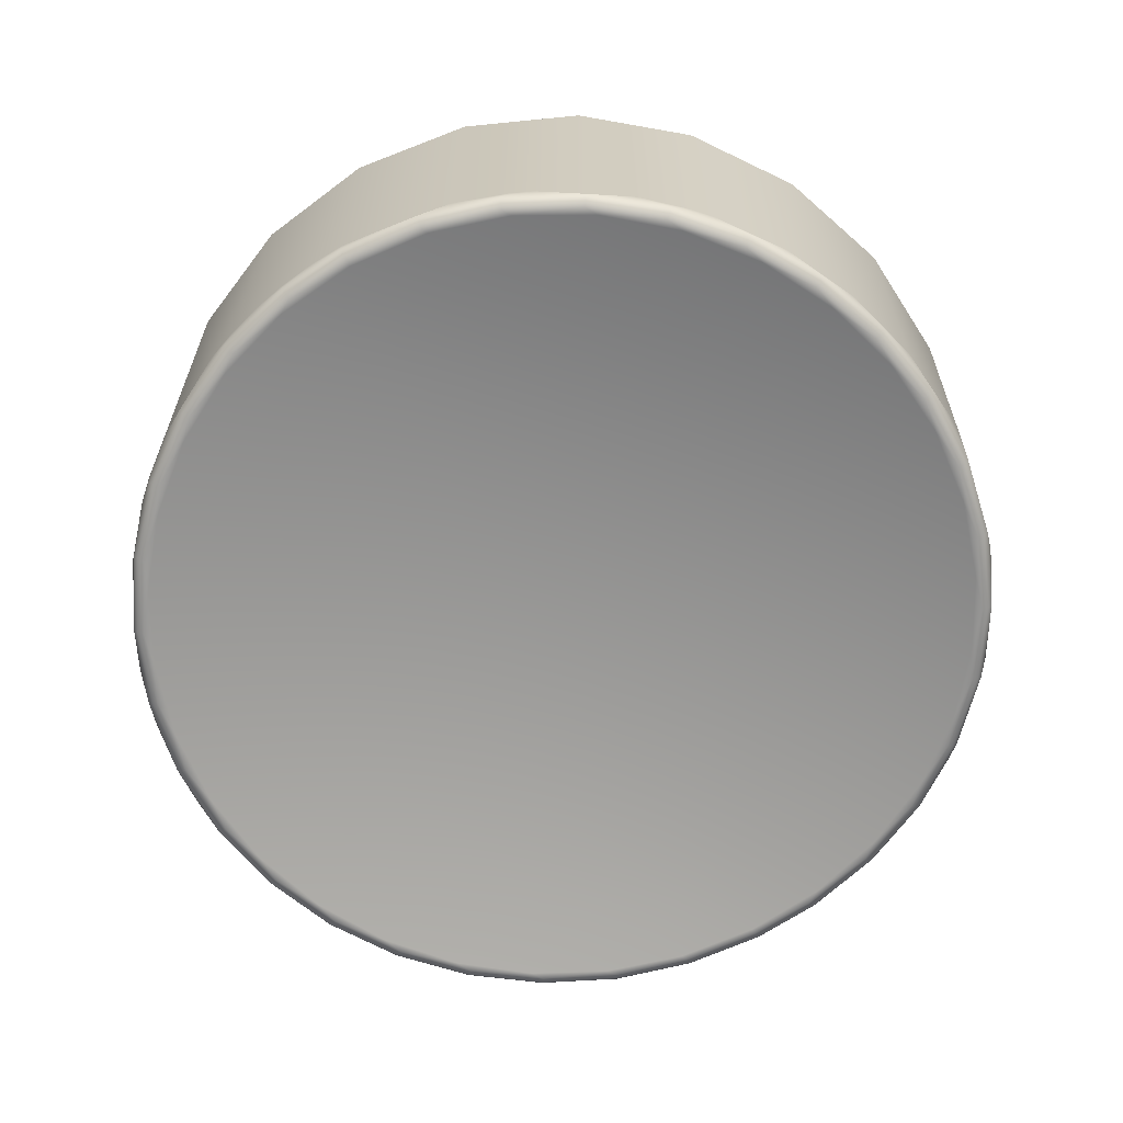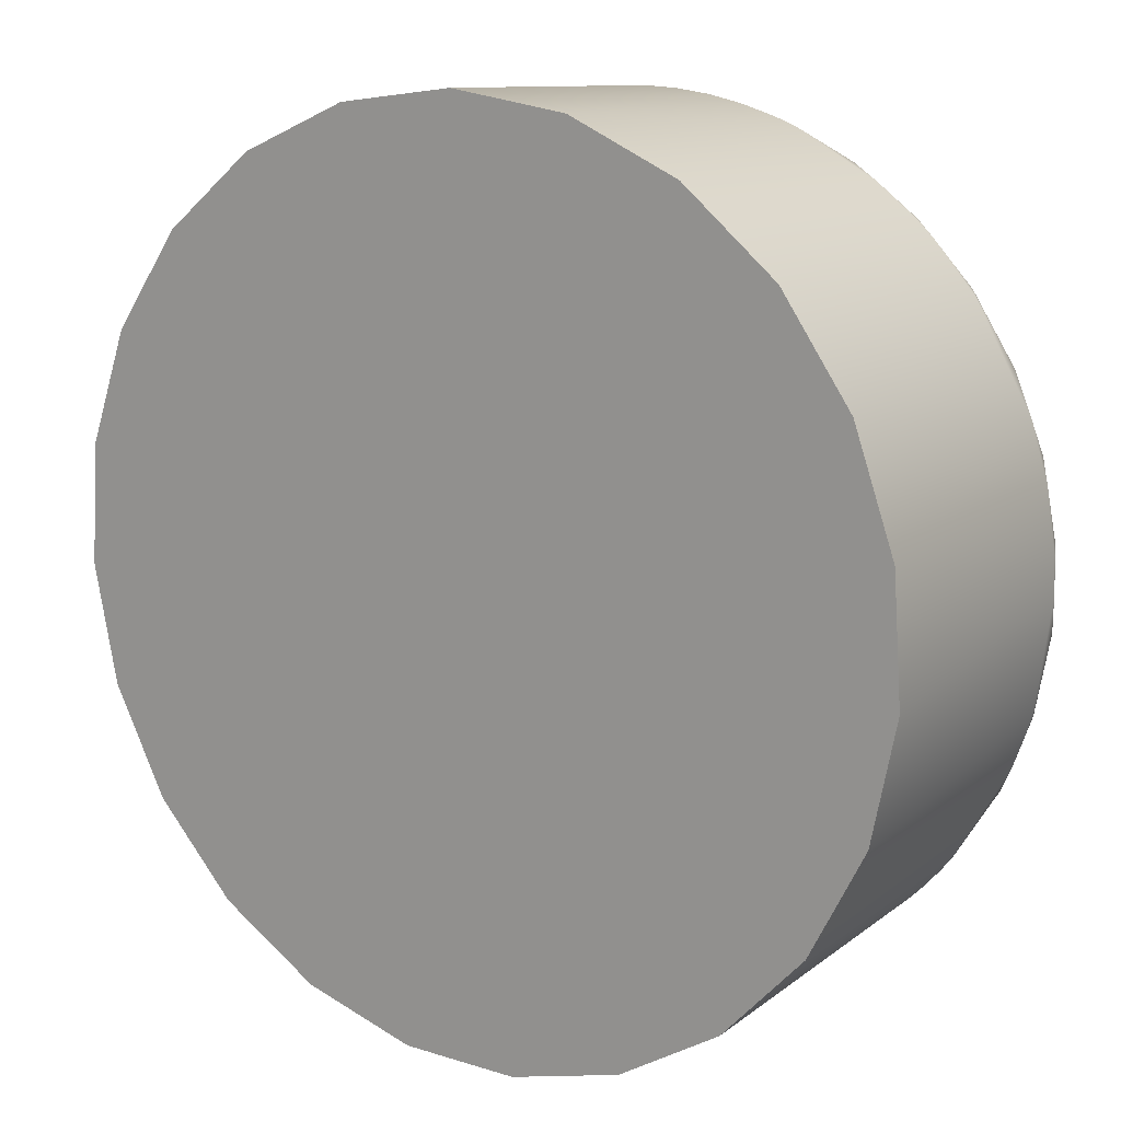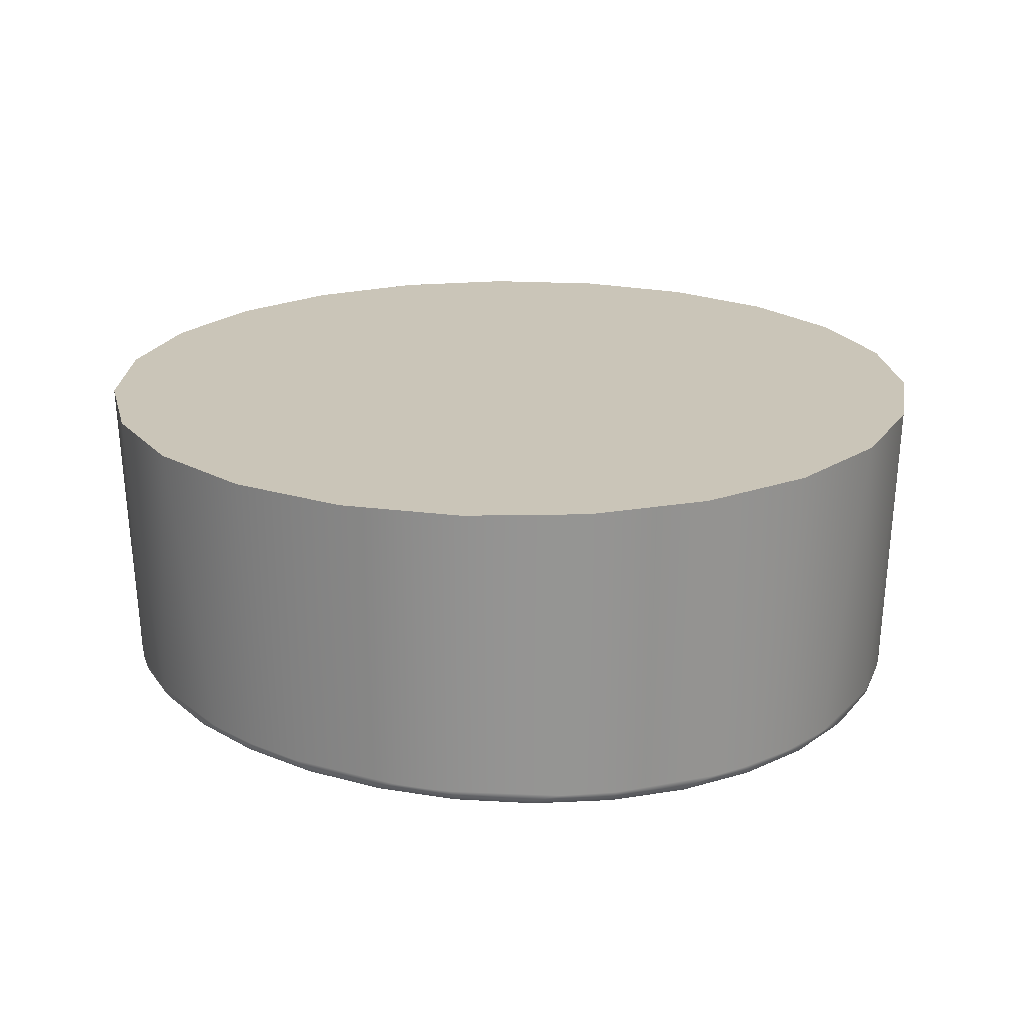
<metadata>
{"format":"obj","ext":"obj","renderer":"f3d","projection":"perspective","resolution":1024,"background":"white","views":[{"elev":-68.6,"azim":29.1,"up":"+Y"},{"elev":13.6,"azim":-144.8,"up":"+Z"},{"elev":20.5,"azim":-119.3,"up":"+Y"}]}
</metadata>
<code>
g HomeButton
v 2e-06 -16.3 14.67
v 2.2e-05 -16.02 17.16
v 2.9e-05 -15.94 20
v 1.2e-05 -16.11 22.84
v 1e-06 -16.45 25.32
v -1.034 -16.46 25.21
v -2.029 -16.48 24.91
v -2.946 -16.51 24.42
v -3.75 -16.53 23.75
v -4.409 -16.55 22.95
v -4.898 -16.56 22.03
v -5.2 -16.56 21.03
v -5.302 -16.55 19.99
v -5.2 -16.53 18.95
v -4.898 -16.5 17.96
v -4.409 -16.46 17.04
v -3.75 -16.41 16.23
v -2.947 -16.37 15.57
v -2.03 -16.34 15.08
v -1.035 -16.31 14.77
v -0.1525 -16.29 24.34
v -0.3862 -16 21.51
v -0.39 -15.96 18.57
v -0.2284 -16.09 16.38
v -0.1527 -16.17 15.66
v -0.2528 -16.17 15.65
v -0.7075 -16.19 15.55
v -1.163 -16.24 15.35
v -1.243 -16.25 15.31
v -0.3495 -15.99 17.84
v -0.5787 -15.99 17.83
v -1.619 -16.05 17.72
v -2.66 -16.16 17.51
v -2.841 -16.18 17.47
v -2.399 -16.19 16.68
v -2.246 -16.17 16.74
v -1.366 -16.08 16.98
v -0.4884 -16.03 17.1
v -0.295 -16.03 17.11
v -0.4131 -15.97 20.75
v -0.684 -15.97 20.76
v -1.913 -16.04 20.8
v -3.142 -16.18 20.88
v -3.356 -16.21 20.9
v -3.43 -16.2 20
v -3.211 -16.17 20
v -1.955 -16.03 20
v -0.6991 -15.95 20
v -0.4222 -15.95 20
v -0.2847 -16.13 23
v -0.4713 -16.13 23.02
v -1.319 -16.18 23.14
v -2.167 -16.28 23.38
v -2.315 -16.3 23.43
v -2.786 -16.26 22.63
v -2.609 -16.24 22.59
v -1.587 -16.12 22.37
v -0.5675 -16.06 22.27
v -0.3428 -16.05 22.26
v -1.241 -16.39 24.68
v -1.162 -16.37 24.64
v -0.7067 -16.32 24.44
v -0.2525 -16.3 24.34
v -1.809 -16.34 24.09
v -1.693 -16.32 24.03
v -1.03 -16.24 23.8
v -0.3681 -16.21 23.68
v -0.2223 -16.2 23.67
v -3.139 -16.24 21.79
v -2.939 -16.21 21.75
v -1.789 -16.08 21.59
v -0.6395 -16.01 21.51
v -3.364 -16.19 19.14
v -3.149 -16.16 19.16
v -1.917 -16.02 19.24
v -0.6855 -15.95 19.28
v -0.414 -15.94 19.29
v -3.169 -16.18 18.3
v -2.967 -16.15 18.33
v -1.806 -16.03 18.49
v -0.6457 -15.96 18.57
v -1.858 -16.21 15.96
v -1.74 -16.2 16.01
v -1.058 -16.13 16.25
v -0.3782 -16.09 16.37
v 1.035 -16.31 14.77
v 2.03 -16.34 15.08
v 2.947 -16.37 15.57
v 3.75 -16.41 16.23
v 4.409 -16.46 17.04
v 4.898 -16.5 17.96
v 5.2 -16.53 18.95
v 5.302 -16.55 19.99
v 5.2 -16.56 21.03
v 4.898 -16.56 22.03
v 4.409 -16.55 22.95
v 3.75 -16.53 23.75
v 2.946 -16.51 24.42
v 2.029 -16.48 24.91
v 1.034 -16.46 25.21
v 0.2223 -16.2 23.67
v 0.3863 -16 21.51
v 0.39 -15.96 18.57
v 0.1527 -16.17 15.66
v 0.1525 -16.29 24.34
v 0.2525 -16.3 24.34
v 0.7067 -16.32 24.44
v 1.162 -16.37 24.64
v 1.241 -16.39 24.68
v 0.3428 -16.05 22.26
v 0.5675 -16.06 22.27
v 1.587 -16.12 22.37
v 2.609 -16.24 22.59
v 2.786 -16.26 22.63
v 2.315 -16.3 23.43
v 2.167 -16.28 23.38
v 1.319 -16.18 23.14
v 0.4713 -16.13 23.02
v 0.2847 -16.13 23
v 0.4141 -15.94 19.29
v 0.6855 -15.95 19.28
v 1.917 -16.02 19.24
v 3.149 -16.16 19.16
v 3.364 -16.19 19.14
v 3.43 -16.2 20
v 3.211 -16.17 20
v 1.955 -16.03 20
v 0.6991 -15.95 20
v 0.4222 -15.95 20
v 0.295 -16.03 17.11
v 0.4884 -16.03 17.1
v 1.366 -16.08 16.98
v 2.246 -16.17 16.74
v 2.399 -16.19 16.68
v 2.841 -16.18 17.47
v 2.66 -16.16 17.51
v 1.619 -16.05 17.72
v 0.5787 -15.99 17.83
v 0.3495 -15.99 17.84
v 1.243 -16.25 15.31
v 1.163 -16.24 15.35
v 0.7075 -16.19 15.55
v 0.2528 -16.17 15.65
v 1.858 -16.21 15.96
v 1.74 -16.2 16.01
v 1.058 -16.13 16.25
v 0.3781 -16.09 16.37
v 0.2284 -16.09 16.38
v 3.169 -16.18 18.3
v 2.967 -16.15 18.33
v 1.806 -16.03 18.49
v 0.6456 -15.96 18.57
v 3.356 -16.21 20.9
v 3.142 -16.18 20.88
v 1.913 -16.04 20.8
v 0.6839 -15.97 20.76
v 0.4131 -15.97 20.75
v 3.139 -16.24 21.79
v 2.939 -16.21 21.75
v 1.789 -16.08 21.59
v 0.6395 -16.01 21.51
v 1.809 -16.34 24.09
v 1.693 -16.32 24.03
v 1.03 -16.24 23.8
v 0.3681 -16.21 23.68
v 1e-06 -16.3 14.59
v 1e-06 -16.26 14.52
v 1e-06 -16.19 14.46
v 1e-06 -16.11 14.44
v 1.126 -16.12 14.56
v 2.119 -16.15 14.86
v 3.449 -16.2 15.65
v 4.512 -16.26 16.77
v 5.226 -16.32 18.14
v 5.536 -16.36 19.65
v 5.546 -16.36 19.99
v 5.455 -16.38 21
v 5.183 -16.38 21.97
v 4.739 -16.37 22.88
v 4.138 -16.35 23.69
v 3.926 -16.35 23.92
v 3.455 -16.33 24.34
v 2.387 -16.3 25.01
v 2.128 -16.3 25.13
v 1.439 -16.28 25.36
v 0 -16.26 25.55
v 0 -16.35 25.53
v 0 -16.41 25.48
v 1e-06 -16.45 25.4
v 3.644 -16.28 15.83
v 5.292 -16.4 18.4
v 0.8861 -16.18 14.53
v 0.8765 -16.26 14.58
v 0.8629 -16.3 14.66
v 1.882 -16.21 14.79
v 1.862 -16.28 14.84
v 1.833 -16.33 14.91
v 2.812 -16.24 15.23
v 2.782 -16.32 15.27
v 2.74 -16.36 15.34
v 3.606 -16.36 15.87
v 3.551 -16.4 15.93
v 4.906 -16.37 17.44
v 4.854 -16.44 17.47
v 4.78 -16.48 17.51
v 4.239 -16.44 16.66
v 4.304 -16.4 16.61
v 4.35 -16.33 16.58
v 5.236 -16.48 18.41
v 5.156 -16.51 18.44
v 5.508 -16.45 20.44
v 5.45 -16.52 20.43
v 5.367 -16.56 20.43
v 5.354 -16.54 19.42
v 5.437 -16.5 19.41
v 5.495 -16.43 19.41
v 5.331 -16.46 21.45
v 5.275 -16.53 21.44
v 5.194 -16.57 21.42
v 4.969 -16.46 22.42
v 4.917 -16.53 22.39
v 4.842 -16.56 22.36
v 4.435 -16.44 23.3
v 4.389 -16.51 23.26
v 4.322 -16.55 23.22
v 3.748 -16.42 24.06
v 3.709 -16.49 24.02
v 3.652 -16.53 23.96
v 2.932 -16.39 24.69
v 2.9 -16.46 24.64
v 2.856 -16.5 24.57
v 2.013 -16.36 25.15
v 1.991 -16.44 25.1
v 1.961 -16.48 25.03
v 1.024 -16.34 25.44
v 1.013 -16.42 25.38
v 0.9975 -16.46 25.3
v -0.4436 -16.27 25.53
v -0.884 -16.27 25.48
v -1.319 -16.28 25.39
v -1.745 -16.29 25.27
v -1.84 -16.29 25.24
v -1.933 -16.29 25.2
v -2.027 -16.29 25.17
v -2.119 -16.3 25.13
v -3.145 -16.32 24.57
v -3.608 -16.34 24.21
v -3.687 -16.34 24.14
v -3.765 -16.34 24.07
v -3.842 -16.35 24
v -3.917 -16.35 23.93
v -4.421 -16.36 23.35
v -5.166 -16.38 22.02
v -5.403 -16.38 21.25
v -5.526 -16.37 20.48
v -5.546 -16.36 20
v -5.36 -16.33 18.57
v -5.13 -16.31 17.88
v -4.412 -16.26 16.63
v -4.298 -16.25 16.49
v -4.179 -16.24 16.34
v -4.055 -16.23 16.21
v -3.926 -16.23 16.07
v -2.779 -16.17 15.19
v -2.128 -16.15 14.87
v -1.439 -16.13 14.63
v -4.969 -16.37 17.57
v -3.748 -16.29 15.93
v -0.8816 -16.34 25.46
v -0.8731 -16.42 25.41
v -0.8607 -16.46 25.33
v -1.881 -16.36 25.2
v -1.861 -16.43 25.15
v -1.832 -16.48 25.08
v -2.811 -16.39 24.76
v -2.781 -16.46 24.72
v -2.738 -16.5 24.65
v -3.643 -16.41 24.16
v -3.605 -16.49 24.12
v -3.55 -16.53 24.06
v -4.35 -16.44 23.41
v -4.304 -16.51 23.38
v -4.238 -16.55 23.33
v -4.906 -16.45 22.54
v -4.854 -16.52 22.52
v -4.78 -16.56 22.48
v -5.292 -16.46 21.59
v -5.236 -16.53 21.57
v -5.156 -16.57 21.55
v -5.495 -16.45 20.58
v -5.437 -16.52 20.57
v -5.354 -16.56 20.56
v -5.508 -16.44 19.55
v -5.45 -16.51 19.55
v -5.367 -16.54 19.56
v -5.33 -16.41 18.53
v -5.275 -16.48 18.55
v -5.194 -16.52 18.57
v -4.917 -16.45 17.59
v -4.842 -16.48 17.63
v -4.322 -16.44 16.77
v -4.389 -16.4 16.72
v -4.435 -16.33 16.69
v -3.709 -16.36 15.96
v -3.653 -16.4 16.02
v -2.857 -16.36 15.41
v -2.901 -16.32 15.34
v -2.932 -16.25 15.3
v -2.013 -16.21 14.84
v -1.992 -16.29 14.89
v -1.961 -16.33 14.96
v -1.025 -16.19 14.55
v -1.014 -16.26 14.6
v -0.9979 -16.31 14.68
v 0 -12.4 25.72
v -1.543 -12.4 25.51
v -2.972 -12.4 24.89
v -4.18 -12.4 23.9
v -5.078 -12.4 22.63
v -5.6 -12.4 21.16
v -5.706 -12.4 19.61
v -5.389 -12.4 18.08
v -4.673 -12.4 16.7
v -3.609 -12.4 15.56
v -2.279 -12.4 14.75
v -0.7788 -12.4 14.33
v 0.7788 -12.4 14.33
v 2.279 -12.4 14.75
v 3.609 -12.4 15.56
v 4.673 -12.4 16.7
v 5.389 -12.4 18.08
v 5.706 -12.4 19.61
v 5.6 -12.4 21.16
v 5.078 -12.4 22.63
v 4.18 -12.4 23.9
v 2.972 -12.4 24.89
v 1.543 -12.4 25.51
f 2 25 1
f 1 25 26
f 1 26 27
f 27 26 84
f 27 84 83
f 83 84 36
f 83 36 35
f 35 36 34
f 35 34 17
f 17 34 16
f 16 34 78
f 16 78 15
f 15 78 73
f 15 73 14
f 14 73 45
f 14 45 13
f 13 45 12
f 12 45 44
f 12 44 11
f 11 44 69
f 11 69 10
f 10 69 55
f 10 55 9
f 9 55 54
f 9 54 8
f 8 54 64
f 8 64 7
f 7 64 60
f 7 60 6
f 6 60 61
f 6 61 62
f 62 61 66
f 62 66 67
f 67 66 51
f 67 51 50
f 50 51 59
f 50 59 4
f 4 59 22
f 4 22 3
f 3 22 40
f 3 40 49
f 49 40 48
f 49 48 76
f 76 48 75
f 76 75 81
f 81 75 80
f 81 80 31
f 31 80 32
f 31 32 38
f 38 32 37
f 38 37 85
f 85 37 84
f 85 84 26
f 3 23 2
f 2 23 30
f 2 30 39
f 39 30 31
f 39 31 38
f 5 21 4
f 4 21 68
f 4 68 50
f 50 68 67
f 6 62 5
f 5 62 63
f 5 63 21
f 21 63 68
f 17 18 35
f 35 18 82
f 35 82 83
f 83 82 28
f 83 28 27
f 27 28 1
f 18 19 82
f 82 19 29
f 82 29 28
f 28 29 20
f 28 20 1
f 19 20 29
f 3 49 77
f 77 49 76
f 77 76 23
f 23 76 81
f 23 81 30
f 30 81 31
f 23 3 77
f 2 39 24
f 24 39 38
f 24 38 85
f 85 26 25
f 24 85 25
f 32 33 37
f 37 33 36
f 37 36 84
f 78 34 33
f 33 34 36
f 33 32 79
f 79 32 80
f 79 80 74
f 74 80 75
f 74 75 47
f 47 75 48
f 47 48 41
f 41 48 40
f 41 40 72
f 72 40 22
f 72 22 58
f 58 22 59
f 58 59 51
f 2 24 25
f 41 42 47
f 47 42 46
f 47 46 74
f 74 46 73
f 74 73 79
f 79 73 78
f 79 78 33
f 42 43 46
f 46 43 45
f 46 45 73
f 42 41 71
f 71 41 72
f 71 72 57
f 57 72 58
f 57 58 52
f 52 58 51
f 52 51 66
f 69 44 43
f 43 44 45
f 43 42 70
f 70 42 71
f 70 71 56
f 56 71 57
f 56 57 53
f 53 57 52
f 53 52 65
f 65 52 66
f 65 66 61
f 53 54 56
f 56 54 55
f 56 55 70
f 70 55 69
f 70 69 43
f 54 53 64
f 64 53 65
f 64 65 60
f 60 65 61
f 68 63 67
f 67 63 62
f 4 105 5
f 5 105 106
f 5 106 107
f 107 106 164
f 107 164 163
f 163 164 116
f 163 116 115
f 115 116 114
f 115 114 97
f 97 114 96
f 96 114 158
f 96 158 95
f 95 158 153
f 95 153 94
f 94 153 125
f 94 125 93
f 93 125 92
f 92 125 124
f 92 124 91
f 91 124 149
f 91 149 90
f 90 149 135
f 90 135 89
f 89 135 134
f 89 134 88
f 88 134 144
f 88 144 87
f 87 144 140
f 87 140 86
f 86 140 141
f 86 141 142
f 142 141 146
f 142 146 147
f 147 146 131
f 147 131 130
f 130 131 139
f 130 139 2
f 2 139 103
f 2 103 3
f 3 103 120
f 3 120 129
f 129 120 121
f 129 121 128
f 128 121 122
f 128 122 127
f 127 122 123
f 127 123 126
f 126 123 124
f 126 124 125
f 3 102 4
f 4 102 110
f 4 110 119
f 119 110 111
f 119 111 118
f 118 111 112
f 118 112 117
f 117 112 113
f 117 113 116
f 116 113 114
f 1 104 2
f 2 104 148
f 2 148 130
f 130 148 147
f 86 142 1
f 1 142 143
f 1 143 104
f 104 143 148
f 97 98 115
f 115 98 162
f 115 162 163
f 163 162 108
f 163 108 107
f 107 108 5
f 98 99 162
f 162 99 109
f 162 109 108
f 108 109 100
f 108 100 5
f 99 100 109
f 4 119 101
f 101 119 118
f 101 118 165
f 165 118 117
f 165 117 164
f 164 117 116
f 102 3 157
f 157 3 129
f 157 129 128
f 101 165 105
f 105 165 106
f 165 164 106
f 111 110 161
f 161 110 102
f 161 102 156
f 156 102 157
f 156 157 128
f 112 111 160
f 160 111 161
f 160 161 155
f 155 161 156
f 155 156 127
f 127 156 128
f 158 114 113
f 113 112 159
f 159 112 160
f 159 160 154
f 154 160 155
f 154 155 126
f 126 155 127
f 4 101 105
f 121 120 152
f 152 120 103
f 152 103 138
f 138 103 139
f 138 139 131
f 122 121 151
f 151 121 152
f 151 152 137
f 137 152 138
f 137 138 132
f 132 138 131
f 132 131 146
f 149 124 123
f 123 122 150
f 150 122 151
f 150 151 136
f 136 151 137
f 136 137 133
f 133 137 132
f 133 132 145
f 145 132 146
f 145 146 141
f 154 126 125
f 133 134 136
f 136 134 135
f 136 135 150
f 150 135 149
f 150 149 123
f 134 133 144
f 144 133 145
f 144 145 140
f 140 145 141
f 148 143 147
f 147 143 142
f 159 154 153
f 153 154 125
f 113 159 158
f 158 159 153
f 86 1 194
f 194 1 166
f 194 166 167
f 194 167 193
f 193 167 168
f 193 168 192
f 192 168 169
f 192 169 170
f 192 170 195
f 195 170 171
f 195 171 198
f 198 171 172
f 198 172 190
f 190 172 173
f 190 173 208
f 208 173 203
f 208 203 204
f 204 203 209
f 204 209 210
f 210 209 214
f 210 214 92
f 92 214 93
f 93 214 213
f 93 213 94
f 94 213 219
f 94 219 95
f 95 219 222
f 95 222 96
f 96 222 225
f 96 225 97
f 97 225 228
f 97 228 98
f 98 228 231
f 98 231 99
f 99 231 234
f 99 234 100
f 100 234 237
f 100 237 5
f 5 237 189
f 189 237 188
f 188 237 236
f 188 236 187
f 187 236 235
f 187 235 186
f 186 235 185
f 185 235 232
f 185 232 184
f 184 232 183
f 183 232 229
f 183 229 182
f 182 229 226
f 182 226 181
f 181 226 180
f 180 226 223
f 180 223 179
f 179 223 220
f 179 220 178
f 178 220 217
f 178 217 177
f 177 217 211
f 177 211 176
f 176 211 216
f 176 216 175
f 175 216 191
f 175 191 174
f 174 191 203
f 174 203 173
f 92 91 210
f 210 91 205
f 210 205 204
f 204 205 207
f 204 207 208
f 208 207 190
f 91 90 205
f 205 90 206
f 205 206 207
f 207 206 201
f 207 201 190
f 190 201 198
f 90 89 206
f 206 89 202
f 206 202 201
f 201 202 199
f 201 199 198
f 198 199 195
f 89 88 202
f 202 88 200
f 202 200 199
f 199 200 196
f 199 196 195
f 195 196 192
f 88 87 200
f 200 87 197
f 200 197 196
f 196 197 193
f 196 193 192
f 87 86 197
f 197 86 194
f 197 194 193
f 203 191 209
f 209 191 215
f 209 215 214
f 214 215 213
f 211 212 216
f 216 212 215
f 216 215 191
f 219 213 212
f 212 213 215
f 212 211 218
f 218 211 217
f 218 217 221
f 221 217 220
f 221 220 224
f 224 220 223
f 224 223 227
f 227 223 226
f 227 226 230
f 230 226 229
f 230 229 233
f 233 229 232
f 233 232 236
f 236 232 235
f 222 219 218
f 218 219 212
f 222 218 221
f 225 222 221
f 225 221 224
f 228 225 224
f 228 224 227
f 231 228 227
f 231 227 230
f 234 231 230
f 234 230 233
f 237 234 233
f 237 233 236
f 6 5 271
f 271 5 189
f 271 189 188
f 271 188 270
f 270 188 187
f 270 187 269
f 269 187 238
f 269 238 239
f 187 186 238
f 239 240 269
f 269 240 272
f 269 272 270
f 270 272 273
f 270 273 274
f 274 273 277
f 274 277 7
f 7 277 8
f 8 277 280
f 8 280 9
f 9 280 283
f 9 283 10
f 10 283 286
f 10 286 11
f 11 286 289
f 11 289 12
f 12 289 292
f 12 292 13
f 13 292 295
f 13 295 14
f 14 295 298
f 14 298 15
f 15 298 300
f 15 300 16
f 16 300 301
f 16 301 17
f 17 301 305
f 17 305 18
f 18 305 306
f 18 306 19
f 19 306 311
f 19 311 20
f 20 311 314
f 20 314 166
f 166 314 167
f 167 314 313
f 167 313 168
f 168 313 312
f 168 312 169
f 169 312 266
f 266 312 309
f 266 309 265
f 265 309 264
f 264 309 308
f 264 308 268
f 268 308 307
f 268 307 304
f 304 307 306
f 304 306 305
f 240 241 272
f 272 241 242
f 272 242 243
f 243 244 272
f 272 244 245
f 272 245 275
f 275 245 246
f 275 246 278
f 278 246 247
f 278 247 248
f 248 249 278
f 278 249 250
f 278 250 251
f 278 251 281
f 281 251 252
f 281 252 284
f 284 252 253
f 284 253 287
f 287 253 254
f 287 254 290
f 290 254 255
f 290 255 256
f 290 256 293
f 293 256 257
f 293 257 296
f 296 257 258
f 296 258 267
f 267 258 259
f 267 259 303
f 303 259 260
f 303 260 261
f 261 262 303
f 303 262 268
f 303 268 304
f 262 263 268
f 268 263 264
f 166 1 20
f 7 6 274
f 274 6 271
f 274 271 270
f 273 272 276
f 276 272 275
f 276 275 279
f 279 275 278
f 279 278 282
f 282 278 281
f 282 281 285
f 285 281 284
f 285 284 288
f 288 284 287
f 288 287 291
f 291 287 290
f 291 290 294
f 294 290 293
f 294 293 297
f 297 293 296
f 297 296 299
f 299 296 267
f 299 267 302
f 302 267 303
f 302 303 304
f 280 277 276
f 276 277 273
f 280 276 279
f 283 280 279
f 283 279 282
f 286 283 282
f 286 282 285
f 289 286 285
f 289 285 288
f 292 289 288
f 292 288 291
f 295 292 291
f 295 291 294
f 298 295 294
f 298 294 297
f 300 298 297
f 300 297 299
f 301 300 299
f 301 299 302
f 304 305 302
f 302 305 301
f 306 307 311
f 311 307 310
f 311 310 314
f 314 310 313
f 307 308 310
f 310 308 309
f 310 309 313
f 313 309 312
f 316 239 315
f 315 239 238
f 315 238 186
f 317 245 316
f 316 245 244
f 316 244 243
f 318 247 317
f 317 247 246
f 317 246 245
f 319 252 318
f 318 252 251
f 318 251 250
f 252 319 253
f 253 319 320
f 253 320 254
f 254 320 255
f 255 320 321
f 255 321 256
f 256 321 257
f 257 321 322
f 257 322 258
f 258 322 323
f 258 323 259
f 259 323 260
f 260 323 261
f 261 323 262
f 262 323 324
f 262 324 263
f 263 324 264
f 264 324 325
f 264 325 265
f 265 325 266
f 266 325 326
f 266 326 169
f 169 326 327
f 169 327 170
f 170 327 328
f 170 328 171
f 171 328 172
f 172 328 329
f 172 329 173
f 173 329 330
f 173 330 174
f 174 330 331
f 174 331 332
f 333 176 332
f 332 176 175
f 332 175 174
f 334 178 333
f 333 178 177
f 333 177 176
f 178 334 179
f 179 334 335
f 179 335 180
f 180 335 181
f 181 335 182
f 182 335 336
f 182 336 183
f 183 336 184
f 184 336 337
f 184 337 185
f 185 337 315
f 185 315 186
f 250 249 318
f 318 249 248
f 318 248 247
f 243 242 316
f 316 242 241
f 316 241 240
f 240 239 316
f 315 337 316
f 316 337 317
f 317 337 336
f 317 336 318
f 318 336 335
f 318 335 319
f 319 335 334
f 319 334 320
f 320 334 333
f 320 333 321
f 321 333 332
f 321 332 322
f 322 332 331
f 322 331 323
f 323 331 330
f 323 330 324
f 324 330 329
f 324 329 325
f 325 329 328
f 325 328 326
f 326 328 327

</code>
